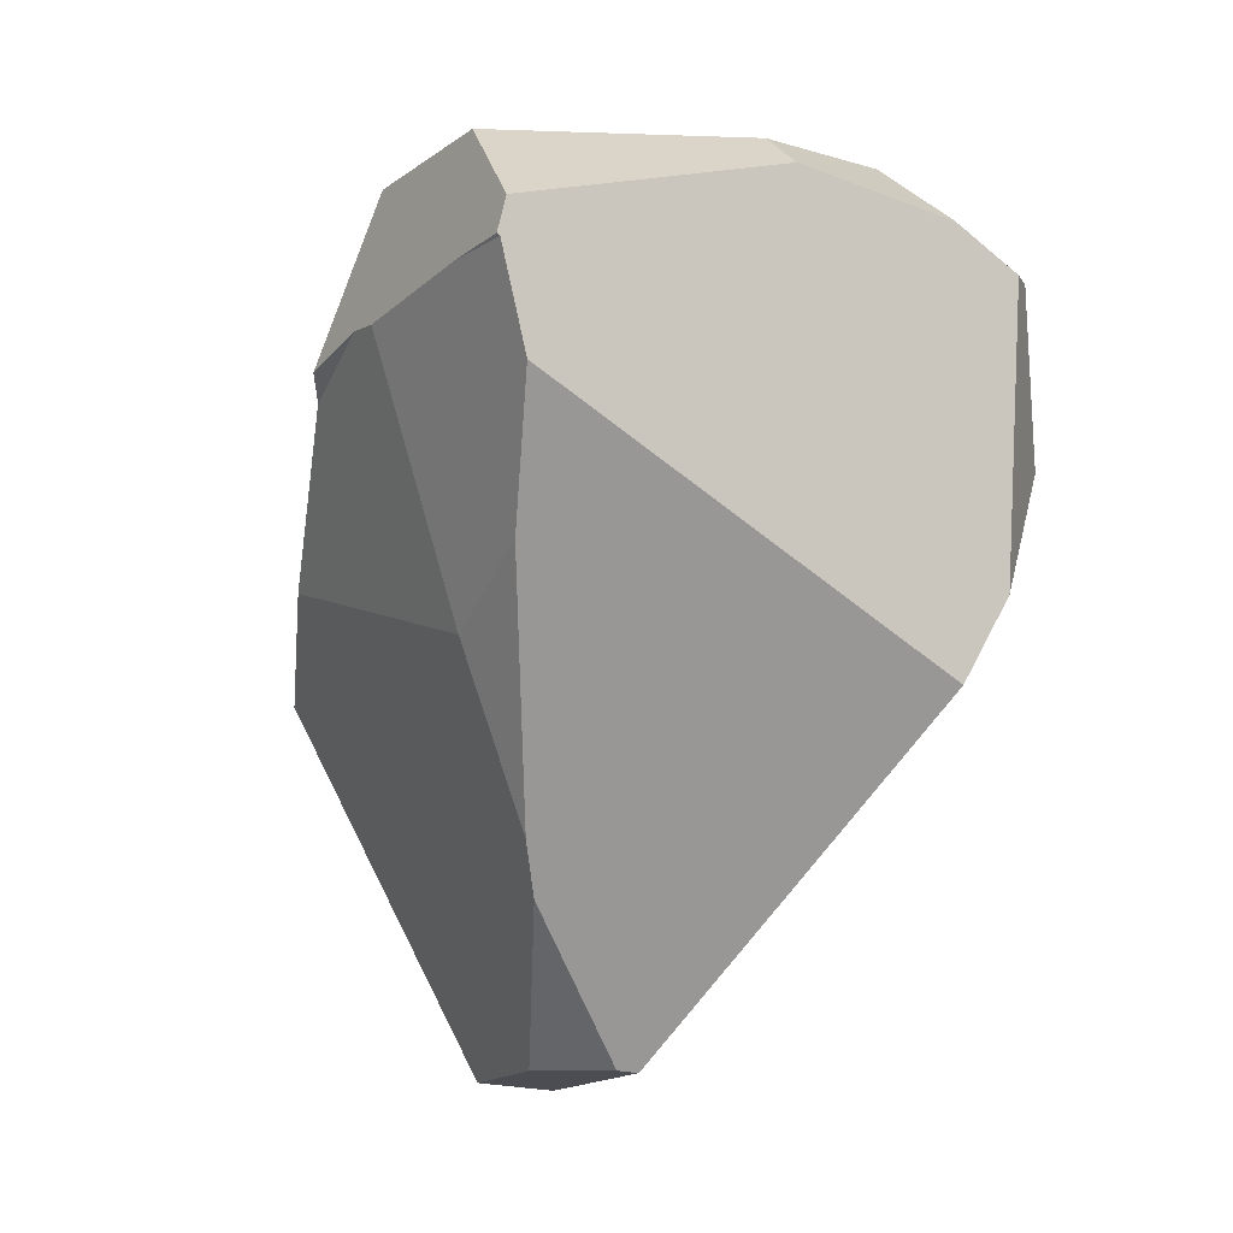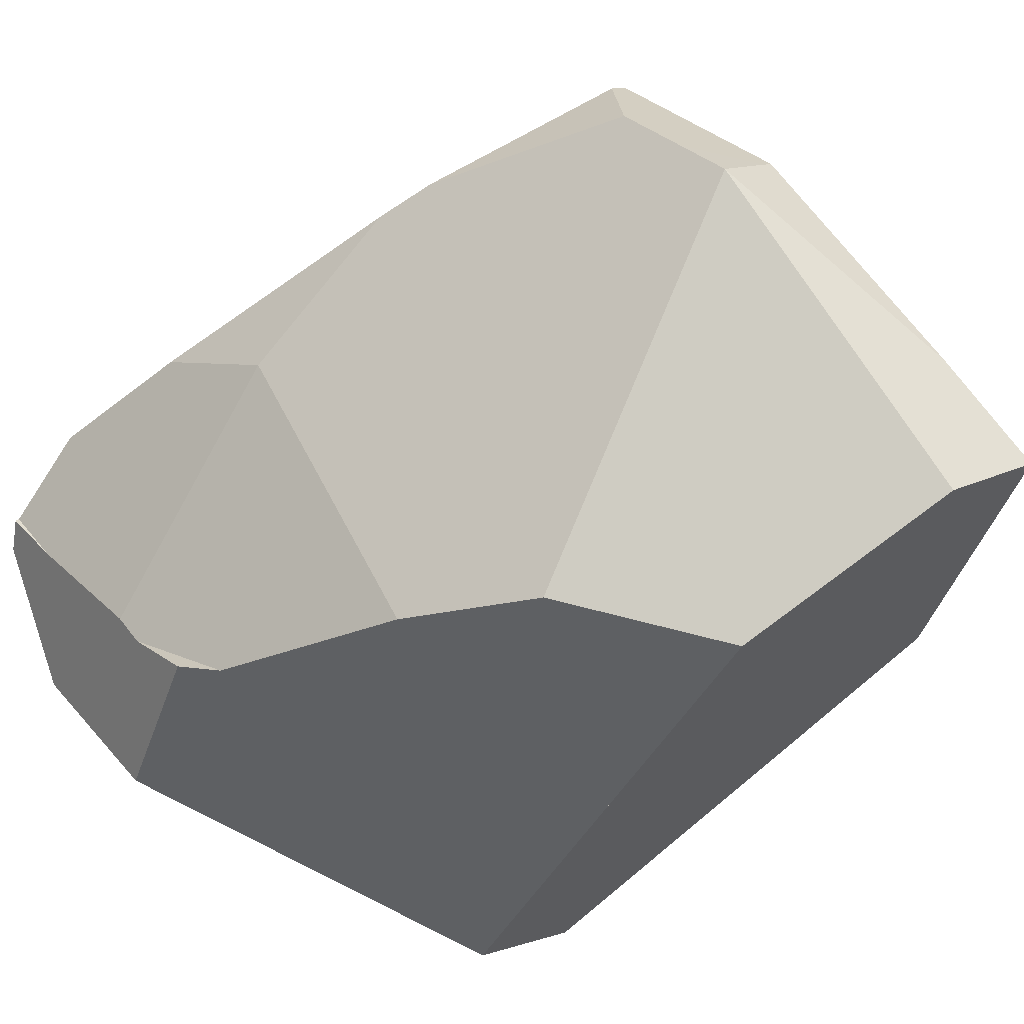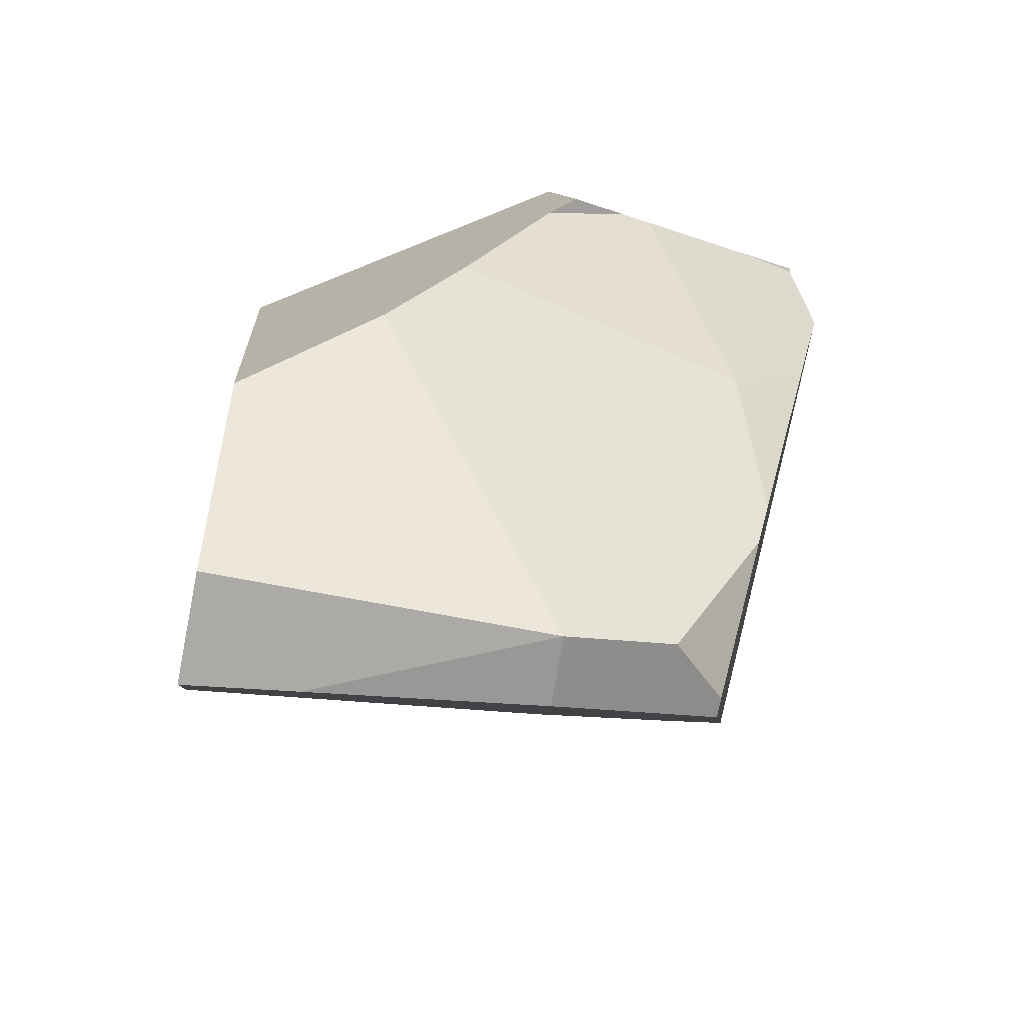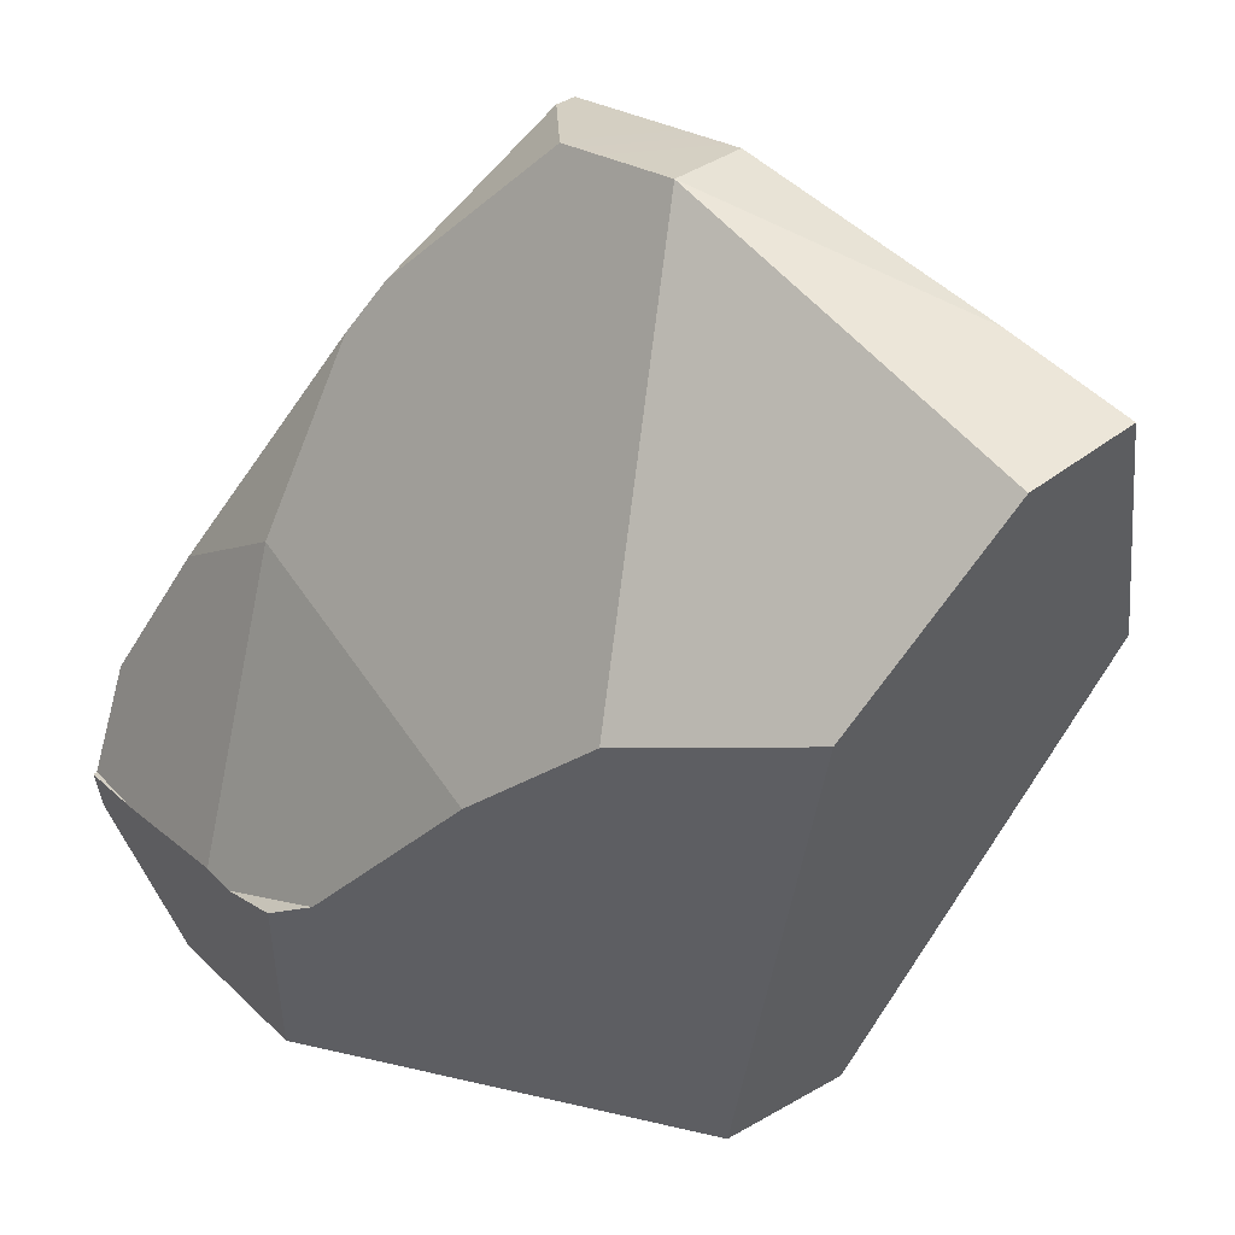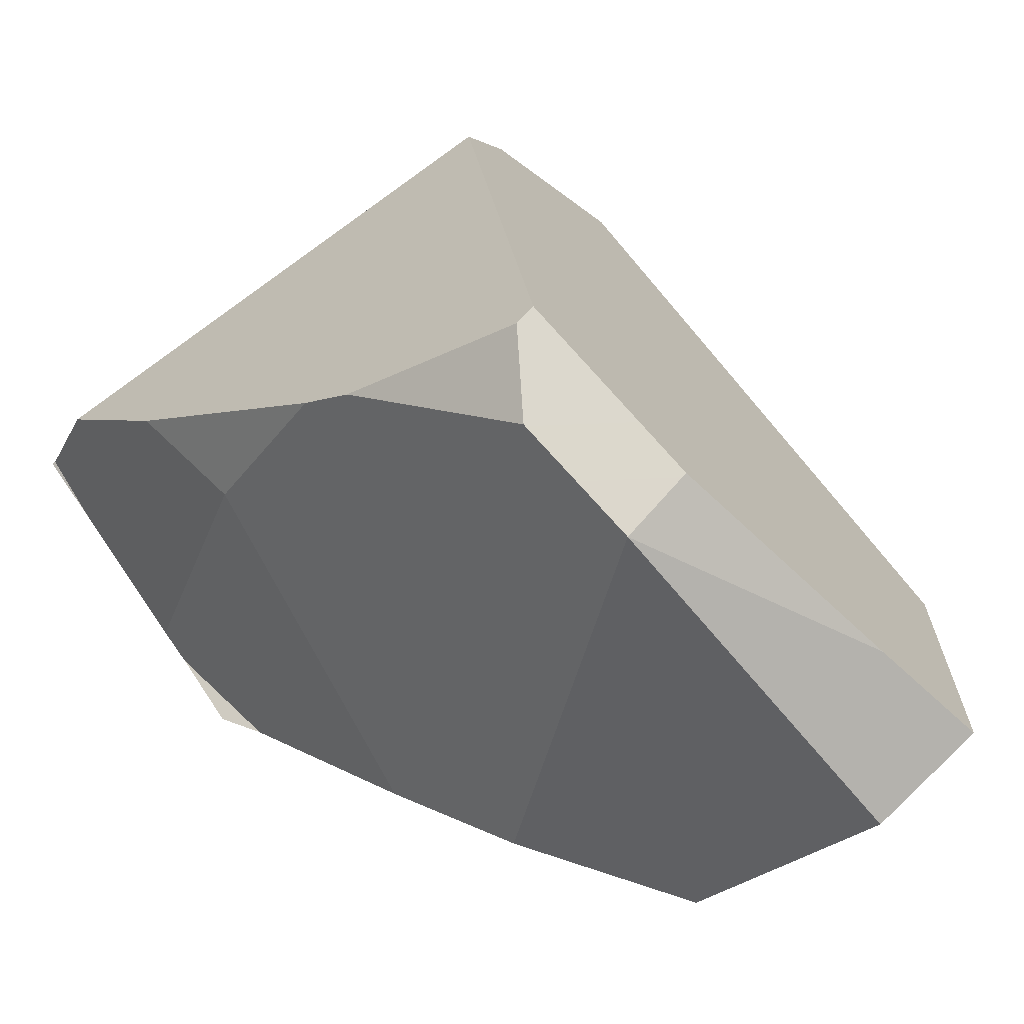
<metadata>
{"format":"obj","ext":"obj","renderer":"f3d","projection":"perspective","resolution":1024,"background":"white","views":[{"elev":9.0,"azim":-62.7,"up":"+Y"},{"elev":-58.4,"azim":-39.2,"up":"+Z"},{"elev":-57.8,"azim":-147.9,"up":"+Y"},{"elev":-54.7,"azim":-19.8,"up":"+Z"},{"elev":-8.8,"azim":-26.8,"up":"+Z"}]}
</metadata>
<code>
v -1.145 -2.063 -0.1947
v -1.135 -2.245 -0.1329
v -1.195 -1.966 -0.108
v -1.135 -2.245 -0.1329
v -1.145 -2.063 -0.1947
v -1.118 -2.305 -0.1338
v -1.135 -2.245 -0.1329
v -1.118 -2.305 -0.1338
v -0.9684 -2.328 0.03832
v -0.9677 -2.326 0.03999
v -0.9042 -2.123 0.1873
v -1.195 -1.966 -0.108
v -0.902 -2.116 0.1926
v -0.977 -2.043 0.1276
v -1.009 -2.012 0.09983
v -1.219 -1.81 -0.08204
v -1.219 -1.81 -0.08204
v -1.178 -1.731 -0.176
v -1.195 -1.966 -0.108
v -1.211 -1.708 -0.1119
v -1.178 -1.731 -0.176
v -1.211 -1.708 -0.1119
v -1.213 -1.706 -0.114
v -1.195 -1.674 -0.1147
v -1.178 -1.731 -0.176
v -1.213 -1.706 -0.114
v -1.195 -1.674 -0.1147
v -1.189 -1.67 -0.1204
v -1.156 -1.654 -0.1488
v -1.13 -1.64 -0.1719
v -1.047 -1.807 -0.3918
v -1.104 -1.626 -0.1952
v -1.024 -1.657 -0.3166
v -1.088 -1.618 -0.2098
v -1.088 -1.618 -0.2098
v -0.5925 -1.721 -0.1343
v -1.024 -1.657 -0.3166
v -1.04 -1.62 -0.1653
v -0.8614 -1.629 -0.0116
v -0.8823 -1.625 -0.01761
v -0.8823 -1.625 -0.01761
v -1.04 -1.62 -0.1653
v -0.9076 -1.643 0.01847
v -0.8823 -1.625 -0.01761
v -0.9076 -1.643 0.01847
v -0.8614 -1.629 -0.0116
v -0.8126 -1.685 0.09615
v -0.7434 -1.676 0.07418
v -0.722 -1.654 0.02846
v -0.722 -1.654 0.02846
v -0.6462 -1.675 0.01521
v -0.5925 -1.721 -0.1343
v -0.6462 -1.675 0.01521
v -0.6526 -1.692 0.0439
v -0.6553 -1.699 0.05619
v -0.6712 -1.821 0.1669
v -0.6711 -1.741 0.1275
v -0.6795 -1.763 0.1652
v -0.6712 -1.821 0.1669
v -0.6795 -1.763 0.1652
v -0.7354 -1.804 0.1778
v -0.67 -1.829 0.1672
v -0.7619 -1.872 0.1866
v -0.9655 -1.652 0.002283
v -0.7619 -1.872 0.1866
v -0.7354 -1.804 0.1778
v -0.9904 -1.654 -0.01041
v -0.7912 -1.949 0.1964
v -1.008 -1.656 -0.01927
v -1.009 -2.012 0.09983
v -1.047 -1.66 -0.03912
v -1.219 -1.81 -0.08204
v -1.109 -1.666 -0.07065
v -1.211 -1.708 -0.1119
v -1.159 -1.67 -0.09634
v -1.195 -1.674 -0.1147
v -1.195 -1.674 -0.1147
v -1.195 -1.674 -0.1147
v -1.189 -1.67 -0.1204
v -1.195 -1.674 -0.1147
v -1.195 -1.674 -0.1147
v -1.159 -1.67 -0.09634
v -1.156 -1.654 -0.1488
v -1.109 -1.666 -0.07065
v -1.13 -1.64 -0.1719
v -1.104 -1.626 -0.1952
v -1.088 -1.618 -0.2098
v -1.047 -1.66 -0.03912
v -1.008 -1.656 -0.01927
v -0.9904 -1.654 -0.01041
v -0.9655 -1.652 0.002284
v -0.9145 -1.647 0.0283
v -0.9145 -1.647 0.0283
v -0.9145 -1.647 0.0283
v -0.8126 -1.685 0.09615
v -0.7176 -1.751 0.1699
v -0.7676 -1.702 0.1261
v -0.7551 -1.689 0.09932
v -0.7676 -1.702 0.1261
v -0.7518 -1.685 0.09212
v -0.7434 -1.676 0.07418
v -0.7518 -1.685 0.09212
v -0.6711 -1.741 0.1275
v -0.6553 -1.699 0.05619
v -0.722 -1.654 0.02846
v -0.6526 -1.692 0.0439
v -0.6462 -1.675 0.01521
v -0.7551 -1.689 0.09932
v -0.7676 -1.702 0.1261
v -0.7176 -1.751 0.1699
v -0.7055 -1.756 0.1696
v -0.7159 -1.753 0.1714
v -0.7159 -1.753 0.1714
v -0.7055 -1.756 0.1696
v -0.7159 -1.753 0.1714
v -0.6795 -1.763 0.1652
v -1.213 -1.706 -0.114
v -0.797 -1.964 0.1983
v -0.977 -2.043 0.1276
v -0.8271 -2.042 0.2083
v -0.859 -2.073 0.2016
v -0.859 -2.073 0.2016
v -0.6957 -1.971 0.18
v -0.8271 -2.042 0.2083
v -0.5632 -2.482 -0.4062
v -0.6926 -1.969 0.1793
v -0.6926 -1.969 0.1793
v -0.6957 -1.971 0.18
v -0.6891 -1.967 0.1785
v -0.6877 -1.966 0.1782
v -0.6861 -1.965 0.1779
v -0.6839 -1.964 0.1774
v -0.6748 -1.959 0.1754
v -0.6695 -1.956 0.1743
v -0.668 -1.843 0.1676
v -0.6686 -1.838 0.1675
v -0.6696 -1.832 0.1673
v -0.6696 -1.831 0.1673
v -0.6698 -1.83 0.1672
v -0.6698 -1.83 0.1672
v -0.587 -1.726 -0.1497
v -0.67 -1.829 0.1672
v -0.6696 -1.831 0.1673
v -0.6696 -1.832 0.1673
v -0.5558 -1.753 -0.2366
v -0.587 -1.726 -0.1497
v -0.5558 -1.753 -0.2366
v -0.9706 -1.681 -0.3676
v -0.9978 -1.673 -0.3601
v -1.047 -1.807 -0.3918
v -0.9978 -1.673 -0.3601
v -0.9706 -1.681 -0.3676
v -0.9978 -1.673 -0.3601
v -1.03 -1.874 -0.4153
v -1.06 -1.842 -0.4
v -1.06 -1.842 -0.4
v -1.089 -1.8 -0.3353
v -1.03 -1.874 -0.4153
v -1.089 -1.8 -0.3353
v -1.06 -1.842 -0.4
v -1.089 -1.8 -0.3353
v -1.03 -1.874 -0.4153
v -1.109 -1.792 -0.3047
v -1.109 -1.792 -0.3047
v -1.145 -2.063 -0.1947
v -1.109 -1.792 -0.3047
v -1.145 -2.063 -0.1947
v -0.961 -2.071 -0.4878
v -0.961 -2.071 -0.4878
v -0.9576 -2.547 -0.2879
v -0.8933 -2.202 -0.5401
v -0.8933 -2.202 -0.5401
v -0.7236 -2.376 -0.5735
v -0.9576 -2.547 -0.2879
v -0.7477 -2.303 -0.5975
v -0.7477 -2.303 -0.5975
v -0.8933 -2.202 -0.5401
v -0.7264 -2.21 -0.5733
v -0.7477 -2.303 -0.5975
v -0.7264 -2.21 -0.5733
v -0.7236 -2.376 -0.5735
v -0.5451 -2.448 -0.3864
v -0.5632 -2.482 -0.4062
v -0.6788 -2.515 -0.5287
v -0.6788 -2.515 -0.5287
v -0.6098 -2.547 -0.4565
v -0.9576 -2.547 -0.2879
v -0.6788 -2.515 -0.5287
v -0.7018 -2.558 -0.3766
v -0.5995 -2.551 -0.4457
v -0.5995 -2.551 -0.4457
v -0.8783 -2.092 0.1975
v -0.7018 -2.558 -0.3766
v -0.8622 -2.076 0.2009
v -0.6098 -2.547 -0.4565
v -0.5995 -2.551 -0.4457
v -0.8622 -2.076 0.2009
v -0.8783 -2.092 0.1975
v -0.8811 -2.095 0.1969
v -0.8811 -2.095 0.1969
v -0.9042 -2.123 0.1873
v -0.9677 -2.326 0.03999
v -0.9684 -2.328 0.03832
v -1.017 -2.484 -0.07471
v -0.9069 -2.562 -0.2302
v -1.019 -2.488 -0.078
v -0.9069 -2.562 -0.2302
v -1.019 -2.488 -0.078
v -1.02 -2.488 -0.07962
v -1.033 -2.49 -0.1353
v -0.9576 -2.547 -0.2879
v -0.9069 -2.562 -0.2302
v -0.9576 -2.547 -0.2879
v -0.7018 -2.558 -0.3766
v -1.033 -2.498 -0.1873
v -1.033 -2.498 -0.1873
v -1.033 -2.498 -0.1873
v -1.105 -2.334 -0.1275
v -1.118 -2.305 -0.1338
v -1.033 -2.49 -0.1353
v -1.033 -2.484 -0.0939
v -1.033 -2.484 -0.0939
v -1.02 -2.488 -0.07962
v -1.017 -2.484 -0.07471
v -1.033 -2.484 -0.0939
v -1.019 -2.488 -0.078
v -1.105 -2.334 -0.1275
v -0.902 -2.116 0.1926
v -0.902 -2.116 0.1926
v -0.6839 -1.964 0.1774
v -0.5451 -2.448 -0.3864
v -0.6861 -1.965 0.1779
v -0.6877 -1.966 0.1782
v -0.6891 -1.967 0.1785
v -0.6748 -1.959 0.1754
v -0.6695 -1.956 0.1743
v -0.6675 -1.955 0.1739
v -0.6675 -1.955 0.1739
v -0.6574 -1.916 0.1698
v -0.6538 -1.941 0.1705
v -0.6172 -2.008 0.0864
v -0.6574 -1.916 0.1698
v -0.6538 -1.941 0.1705
v -0.6678 -1.844 0.1676
v -0.668 -1.843 0.1676
v -0.6686 -1.838 0.1675
v -0.6678 -1.844 0.1676
v -0.517 -1.786 -0.3445
v -0.5101 -1.844 -0.3382
v -0.5101 -1.844 -0.3382
v -0.5372 -1.786 -0.3658
v -0.517 -1.786 -0.3445
v -0.6286 -1.785 -0.4621
v -0.7702 -1.742 -0.423
v -0.5372 -1.786 -0.3658
v -0.6286 -1.785 -0.4621
v -0.517 -1.786 -0.3445
v -0.9291 -1.694 -0.3791
v -0.9643 -1.683 -0.3693
v -0.9643 -1.683 -0.3693
v -0.9291 -1.694 -0.3791
v -0.7702 -1.742 -0.423
v -0.6832 -2.022 -0.5242
v -0.6286 -1.785 -0.4621
v -0.6832 -2.022 -0.5242
v -0.4803 -2.092 -0.3114
v -0.4697 -2.181 -0.3019
v -0.7032 -2.109 -0.547
v -0.961 -2.071 -0.4878
v -0.7032 -2.109 -0.547
v -0.7116 -2.146 -0.5565
v -0.7116 -2.146 -0.5565
v -0.4881 -2.339 -0.3243
v -0.4676 -2.198 -0.2999
v -0.4697 -2.181 -0.3019
v -0.5919 -2.052 0.02647
v -0.4676 -2.198 -0.2999
v -0.4803 -2.092 -0.3114
v -0.6172 -2.008 0.0864
v -0.4881 -2.339 -0.3243
v -0.5919 -2.052 0.02647
v -0.6529 -1.947 0.1707
v -0.6529 -1.947 0.1707
v -0.6529 -1.947 0.1707
v -0.4577 -2.281 -0.291
v -0.4577 -2.281 -0.291
v -0.4577 -2.281 -0.291
v -0.7912 -1.949 0.1964
v -0.797 -1.964 0.1983
v -0.8271 -2.042 0.2083
f 1 2 3
f 4 5 6
f 7 8 9
f 7 9 10
f 11 7 10
f 11 12 7
f 13 12 11
f 14 12 13
f 15 12 14
f 16 12 15
f 17 18 19
f 20 18 17
f 21 22 23
f 24 25 26
f 27 25 24
f 28 25 27
f 25 28 29
f 30 25 29
f 30 31 25
f 32 31 30
f 32 33 31
f 34 33 32
f 35 36 37
f 38 36 35
f 38 39 36
f 38 40 39
f 41 42 43
f 44 45 46
f 46 45 47
f 48 46 47
f 49 46 48
f 50 36 39
f 51 36 50
f 52 53 54
f 55 52 54
f 55 56 52
f 57 56 55
f 58 56 57
f 59 60 61
f 61 62 59
f 61 63 62
f 64 65 66
f 67 65 64
f 67 68 65
f 69 68 67
f 69 70 68
f 71 70 69
f 71 72 70
f 73 72 71
f 73 74 72
f 75 74 73
f 75 76 74
f 77 76 75
f 76 77 78
f 79 80 81
f 79 81 82
f 83 79 82
f 83 82 84
f 83 84 85
f 85 84 42
f 86 85 42
f 87 86 42
f 42 84 88
f 42 88 89
f 90 42 89
f 91 42 90
f 43 42 91
f 43 91 92
f 45 93 47
f 94 64 95
f 95 64 66
f 96 95 66
f 97 95 96
f 98 47 99
f 100 47 98
f 47 100 48
f 101 102 103
f 104 101 103
f 105 101 104
f 106 105 104
f 107 105 106
f 108 103 102
f 109 103 108
f 109 110 103
f 110 111 103
f 110 112 111
f 96 66 113
f 61 114 115
f 61 60 114
f 103 111 116
f 74 76 117
f 70 118 68
f 119 118 70
f 119 120 118
f 121 120 119
f 122 123 124
f 125 123 122
f 123 125 126
f 127 63 128
f 129 63 127
f 130 63 129
f 131 63 130
f 132 63 131
f 133 63 132
f 134 63 133
f 135 63 134
f 63 135 136
f 137 63 136
f 138 63 137
f 139 63 138
f 62 63 139
f 140 141 142
f 143 141 140
f 144 141 143
f 141 144 145
f 146 147 148
f 36 146 148
f 142 141 52
f 52 56 142
f 148 37 36
f 148 149 37
f 150 151 152
f 153 31 33
f 150 152 154
f 150 154 155
f 156 157 31
f 158 159 160
f 161 162 163
f 164 31 157
f 31 164 25
f 165 18 166
f 19 18 165
f 163 162 167
f 168 167 162
f 169 170 5
f 171 170 169
f 172 173 174
f 172 175 173
f 176 177 178
f 179 180 181
f 182 181 180
f 183 181 182
f 184 181 183
f 174 173 185
f 186 187 188
f 186 189 187
f 190 189 186
f 191 192 193
f 191 194 192
f 191 122 194
f 125 122 191
f 195 183 196
f 184 183 195
f 121 119 197
f 197 119 198
f 198 119 199
f 193 192 200
f 193 200 201
f 202 193 201
f 203 193 202
f 193 203 204
f 204 205 193
f 206 205 204
f 207 208 209
f 207 209 210
f 207 210 211
f 212 213 214
f 211 210 215
f 216 5 170
f 6 5 216
f 217 218 219
f 220 218 217
f 220 221 218
f 210 209 222
f 223 224 225
f 226 224 223
f 224 227 225
f 224 9 227
f 9 8 227
f 201 200 228
f 199 119 229
f 230 125 231
f 232 125 230
f 233 125 232
f 234 125 233
f 126 125 234
f 230 231 235
f 235 231 236
f 236 231 237
f 238 239 134
f 240 239 238
f 241 242 243
f 241 244 242
f 145 244 241
f 145 245 244
f 145 246 245
f 145 144 246
f 135 134 247
f 247 134 239
f 241 248 145
f 249 248 241
f 250 251 252
f 251 250 253
f 254 255 256
f 255 254 147
f 147 257 255
f 147 254 258
f 147 258 259
f 147 259 148
f 154 152 260
f 154 260 261
f 154 261 262
f 262 263 154
f 264 263 262
f 253 250 265
f 266 265 250
f 267 265 266
f 265 267 268
f 269 263 270
f 154 263 269
f 269 270 271
f 271 177 269
f 178 177 271
f 272 273 180
f 268 273 272
f 268 274 273
f 268 267 274
f 275 276 277
f 278 276 275
f 278 249 276
f 276 249 241
f 279 280 281
f 279 231 280
f 282 231 279
f 237 231 282
f 283 240 238
f 241 243 284
f 182 180 273
f 281 280 285
f 277 276 286
f 273 274 287
f 128 63 288
f 128 288 289
f 128 289 290

</code>
